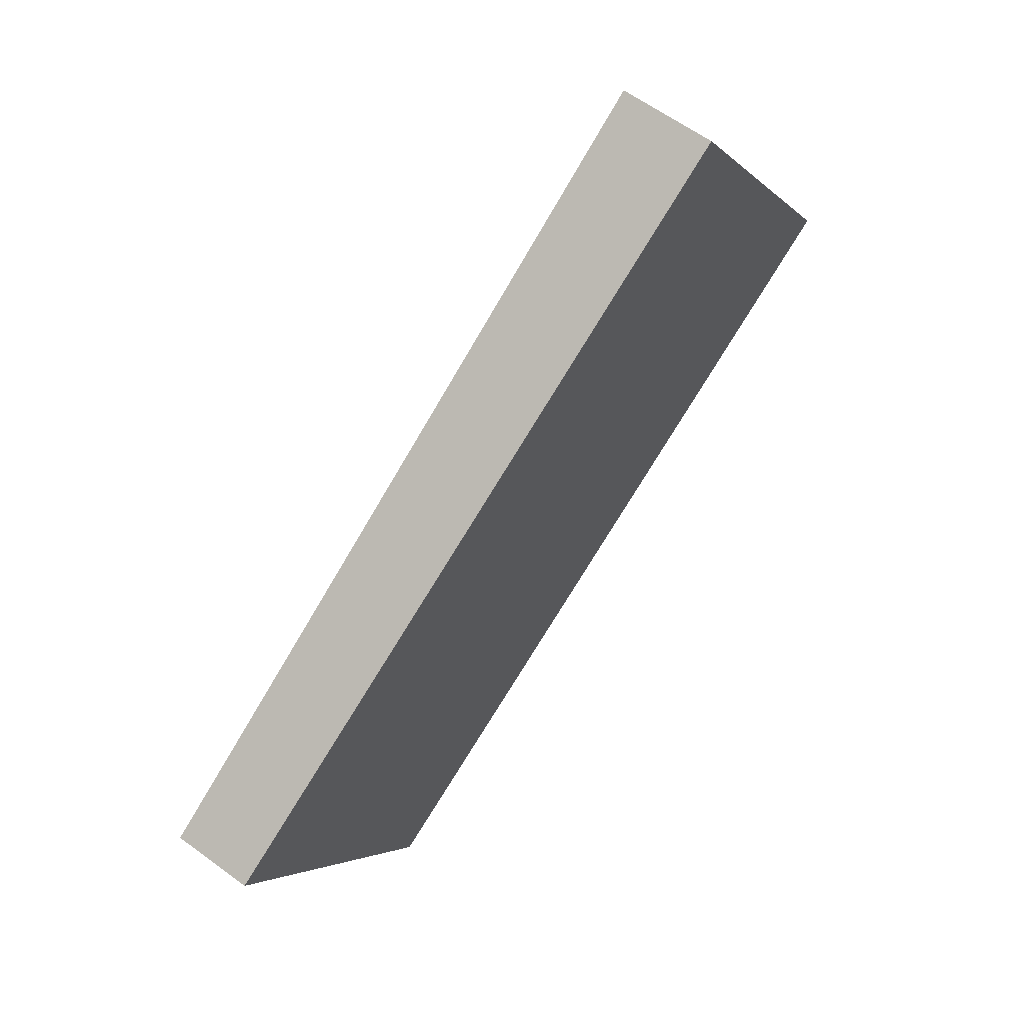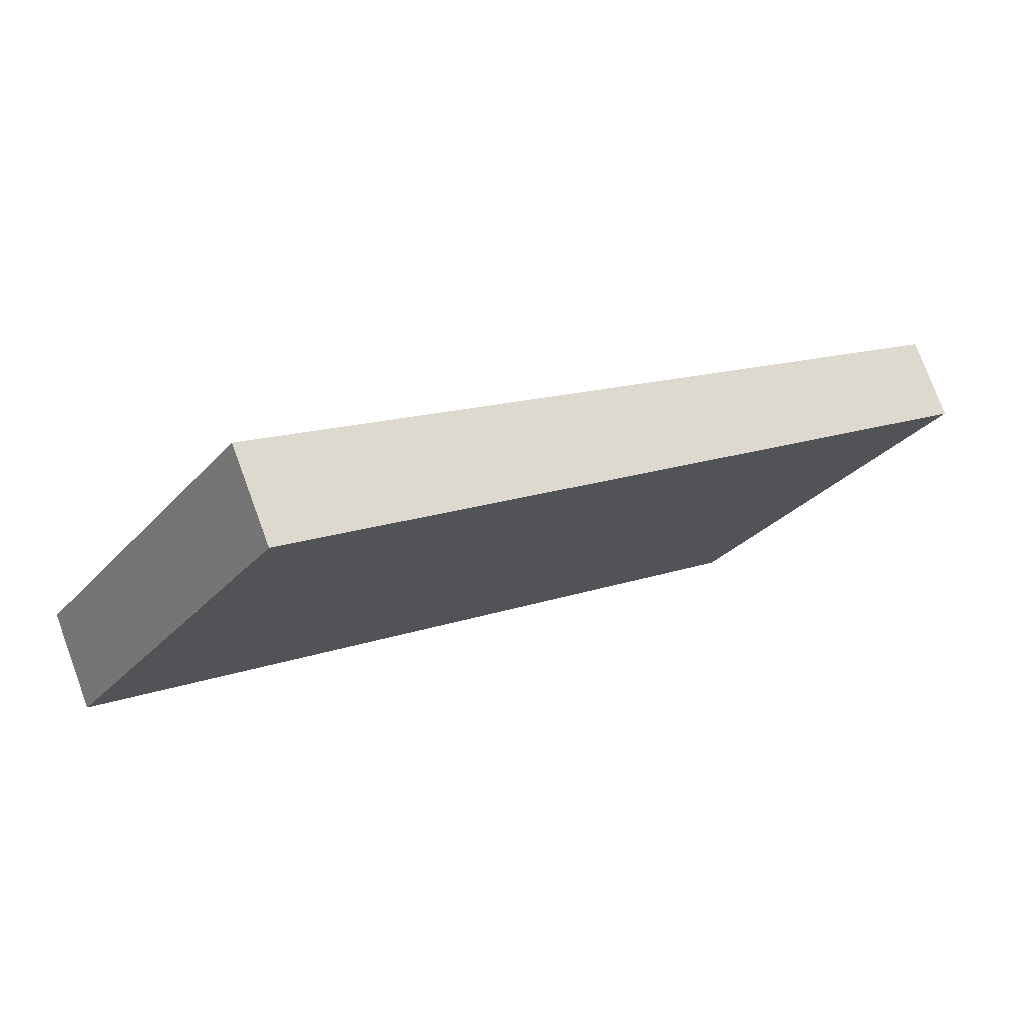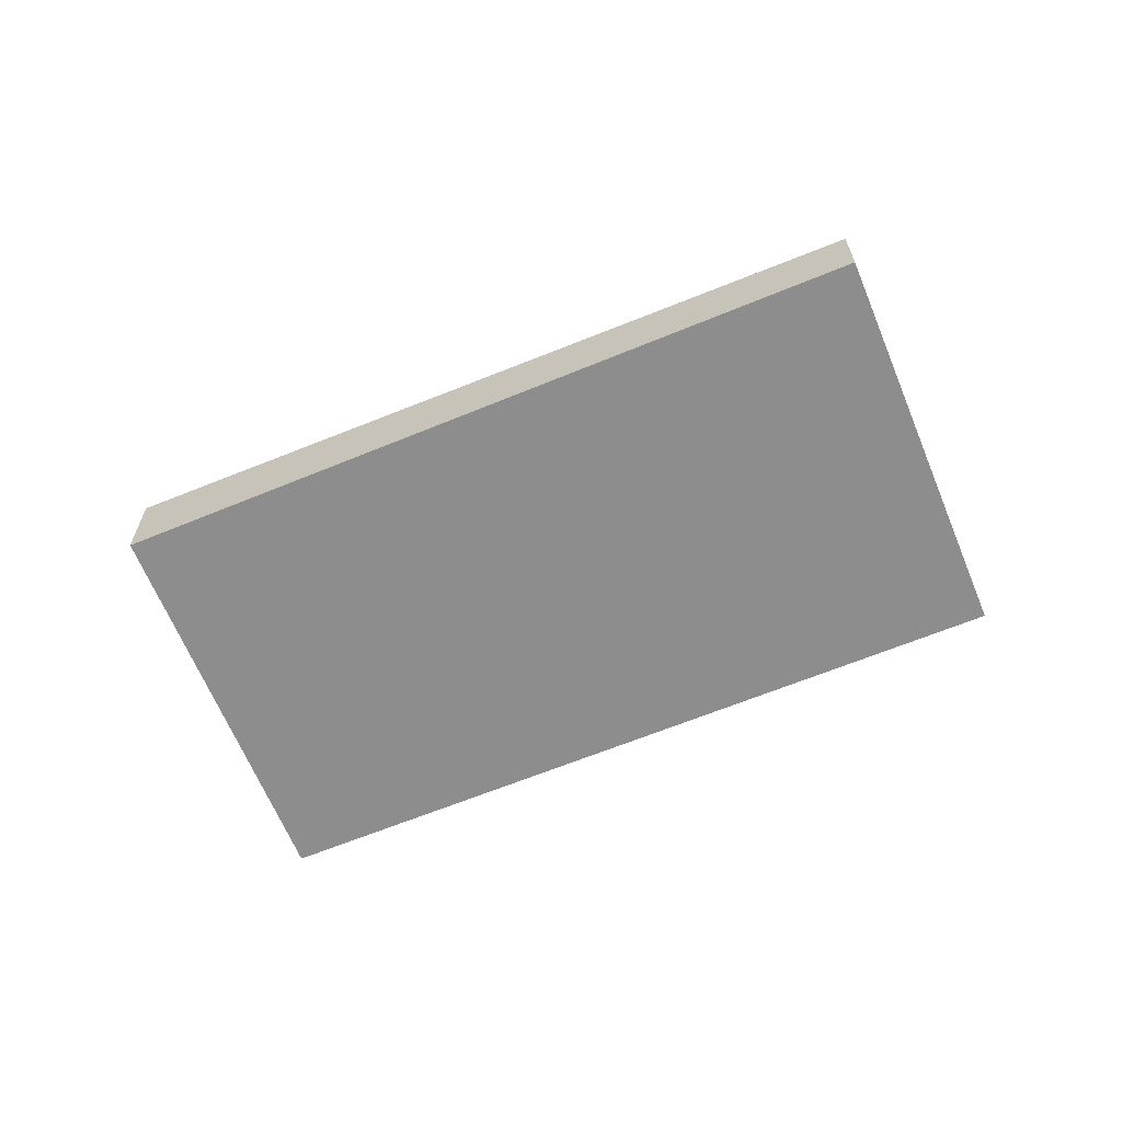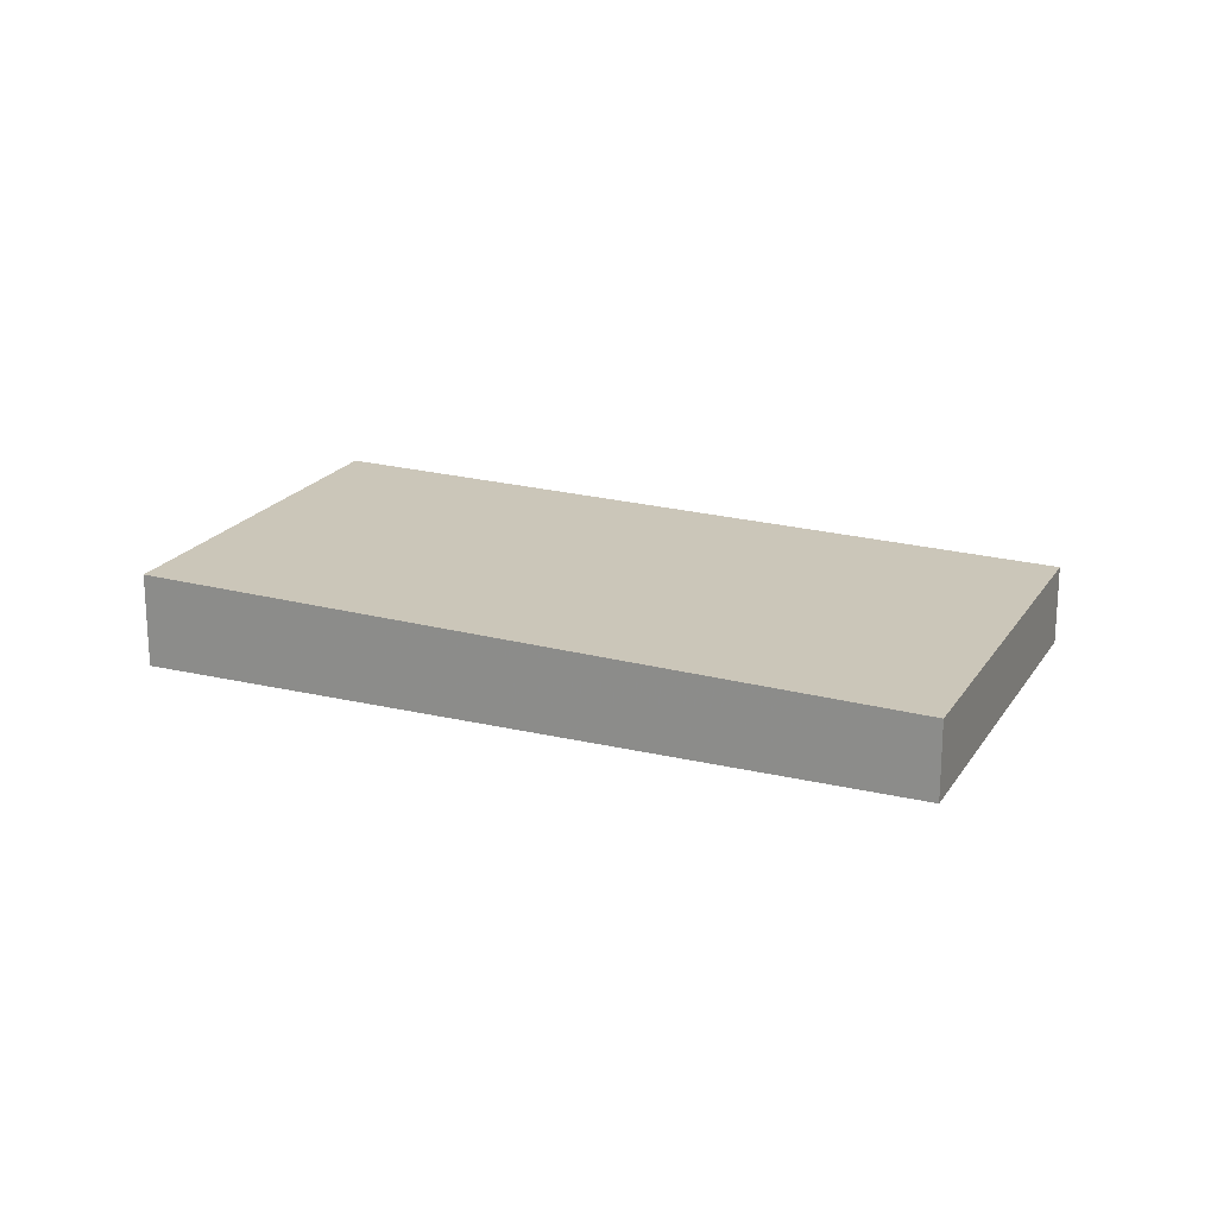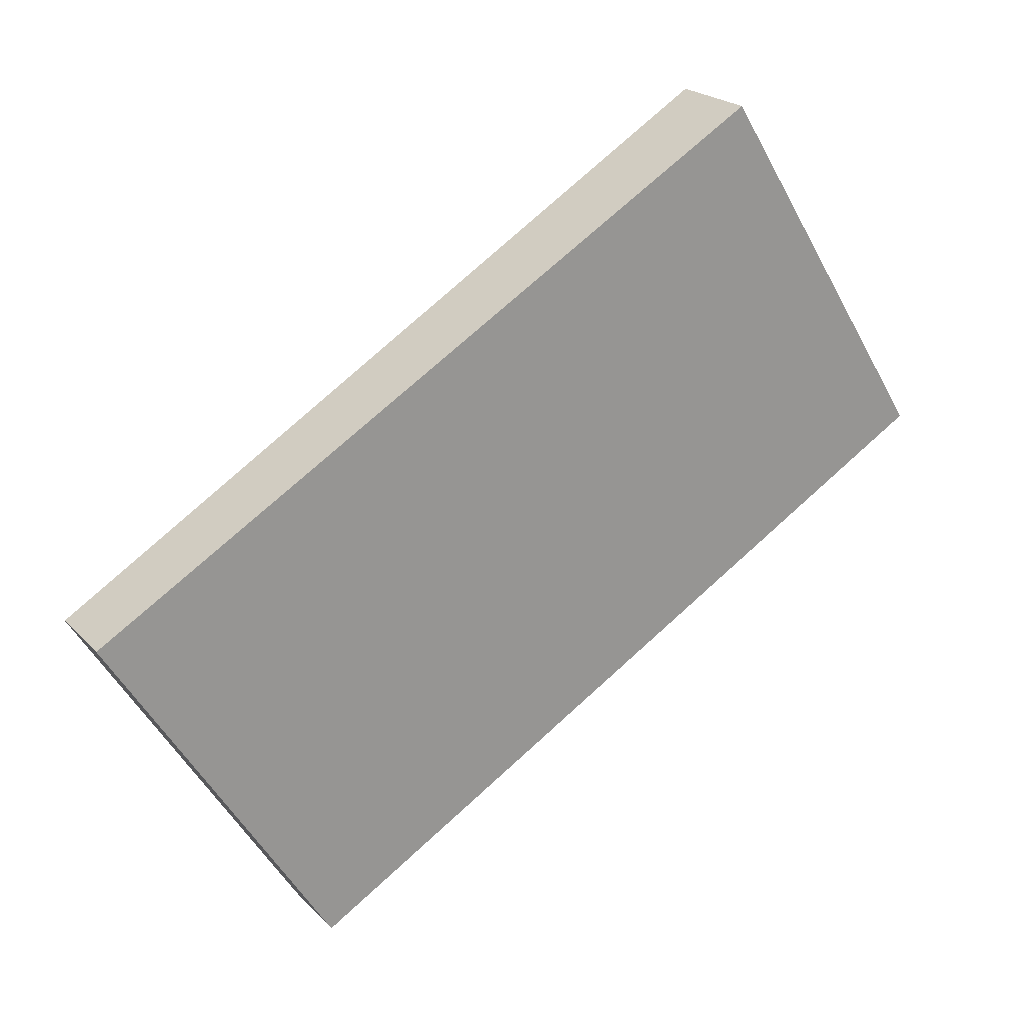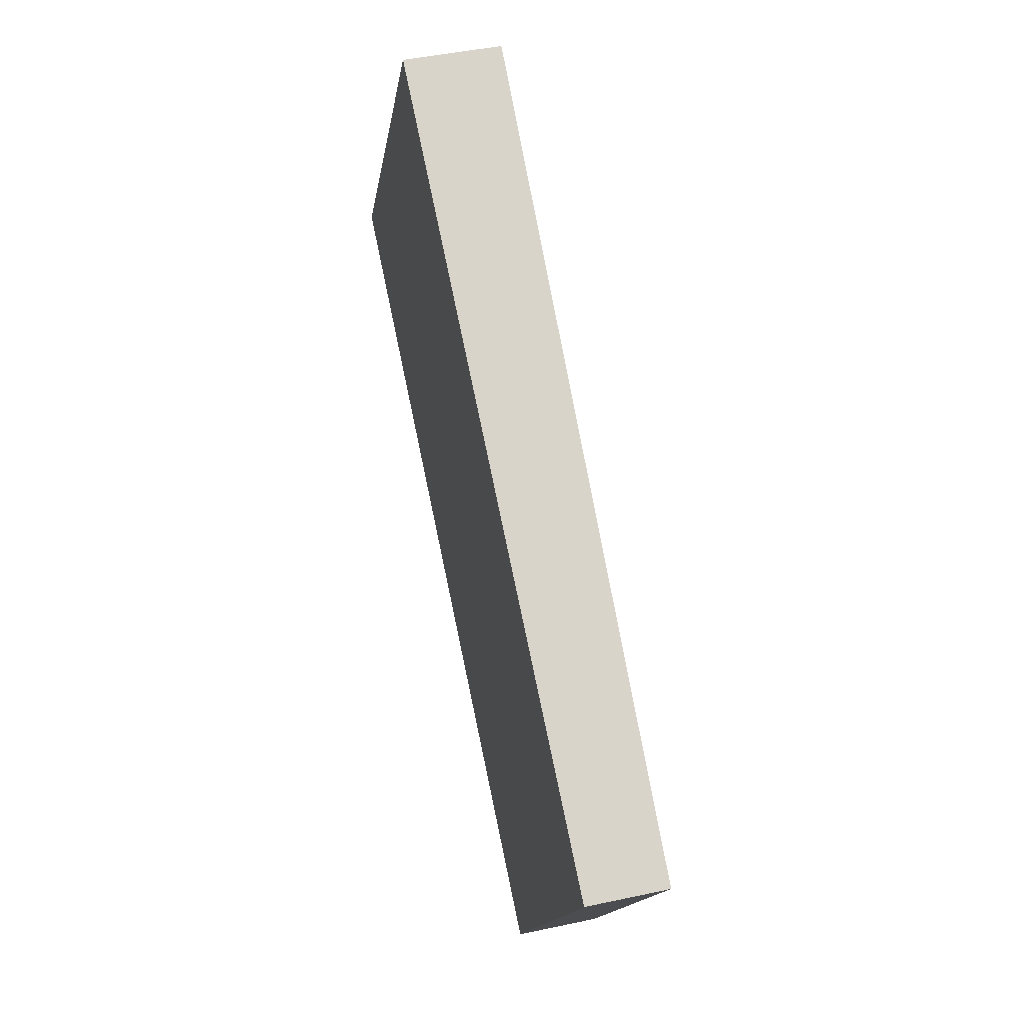
<metadata>
{"format":"obj","ext":"obj","renderer":"f3d","projection":"perspective","resolution":1024,"background":"white","views":[{"elev":60.6,"azim":-53.0,"up":"+Y"},{"elev":76.4,"azim":159.8,"up":"+Y"},{"elev":-64.6,"azim":-125.7,"up":"+Z"},{"elev":20.1,"azim":-124.6,"up":"+Z"},{"elev":21.9,"azim":-30.8,"up":"+Y"},{"elev":45.4,"azim":-104.0,"up":"+Y"}]}
</metadata>
<code>
v -2055 -599.4 1.011
v -2046 -594 1.219
v -2043 -598.6 1.235
v -2052 -604 1.027
v -2046 -594 1.219
v -2055 -599.4 1.011
v -2044 -599.4 1.203
v -2047 -594.9 1.187
v -2047 -594.8 1.187
v -2046 -594.3 1.22
v -2043 -598.6 1.235
v -2043 -598.6 1.235
v -2043 -598.6 1.235
v -2044 -599.4 1.203
v -2052 -604 1.026
v -2047 -594.8 1.187
v -2055 -599.4 1.011
v -2055 -599.4 0
v -2047 -594.8 0
v -2046 -594 1.219
v -2046 -594 1.219
v -2046 -594 0
v -2046 -594 0
v -2043 -598.6 1.235
v -2043 -598.6 1.235
v -2043 -598.6 0
v -2043 -598.6 -2.22e-16
v -2052 -604 1.026
v -2052 -604 1.027
v -2052 -604 0
v -2052 -604 0
v -2046 -594.3 1.22
v -2046 -594 1.219
v -2046 -594 0
v -2046 -594.3 -2.22e-16
v -2055 -599.4 1.011
v -2055 -599.4 1.011
v -2055 -599.4 0
v -2055 -599.4 0
v -2052 -604 1.027
v -2044 -599.4 1.203
v -2044 -599.4 0
v -2052 -604 0
v -2046 -594 1.219
v -2047 -594.8 1.187
v -2047 -594.8 0
v -2046 -594 0
v -2043 -598.6 1.235
v -2046 -594.3 1.22
v -2046 -594.3 -2.22e-16
v -2043 -598.6 0
v -2044 -599.4 1.203
v -2043 -598.6 1.235
v -2043 -598.6 -2.22e-16
v -2044 -599.4 0
v -2043 -598.6 1.235
v -2043 -598.6 1.235
v -2043 -598.6 0
v -2043 -598.6 0
v -2055 -599.4 1.011
v -2052 -604 1.026
v -2052 -604 0
v -2055 -599.4 0
v -2055 -599.4 0
v -2046 -594 0
v -2043 -598.6 0
v -2052 -604 0
f 9 2 5 8
f 12 11 7 14
f 14 7 4 15
f 8 6 1 9
f 13 3 11 12
f 12 10 13
f 14 8 5 10 12
f 15 6 8 14
f 17 18 19 16
f 21 22 23 20
f 25 26 27 24
f 29 30 31 28
f 33 34 35 32
f 37 38 39 36
f 41 42 43 40
f 45 46 47 44
f 49 50 51 48
f 53 54 55 52
f 57 58 59 56
f 61 62 63 60
f 65 66 67 64

</code>
